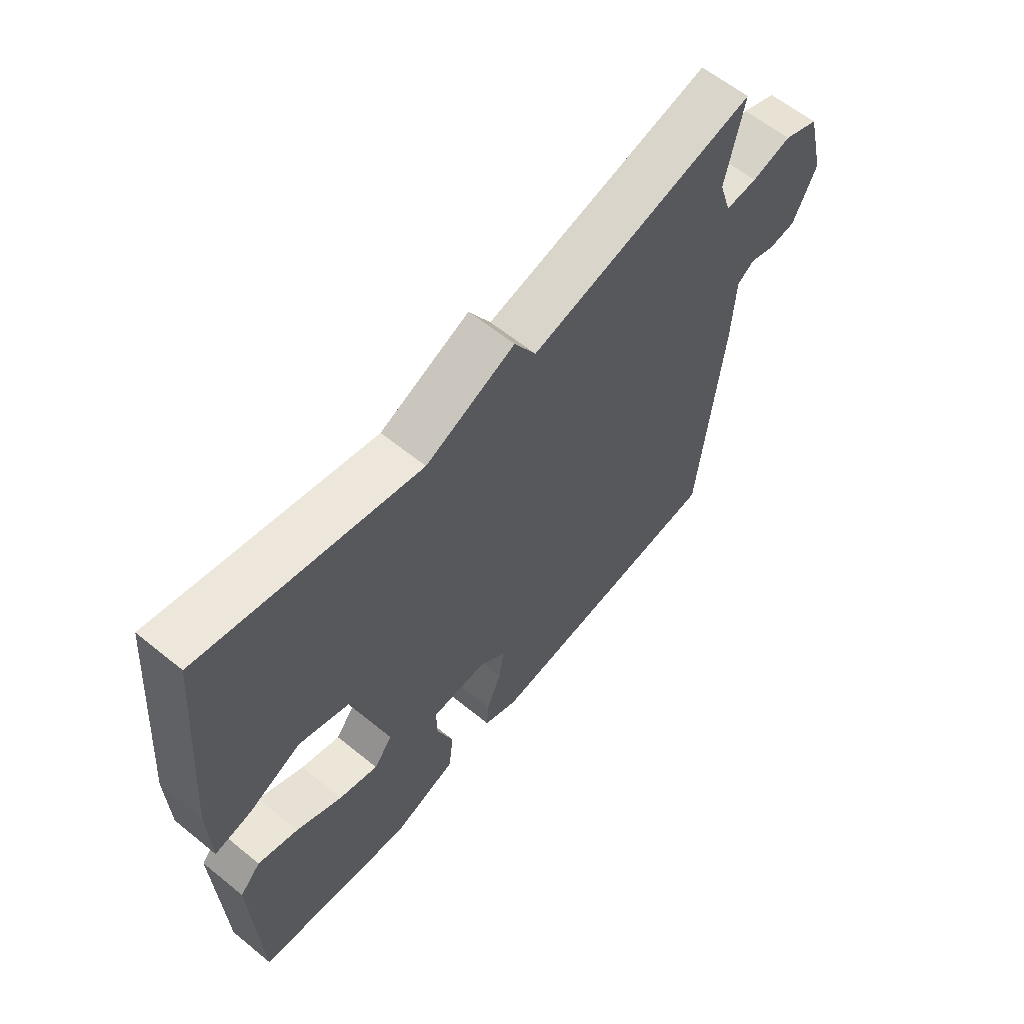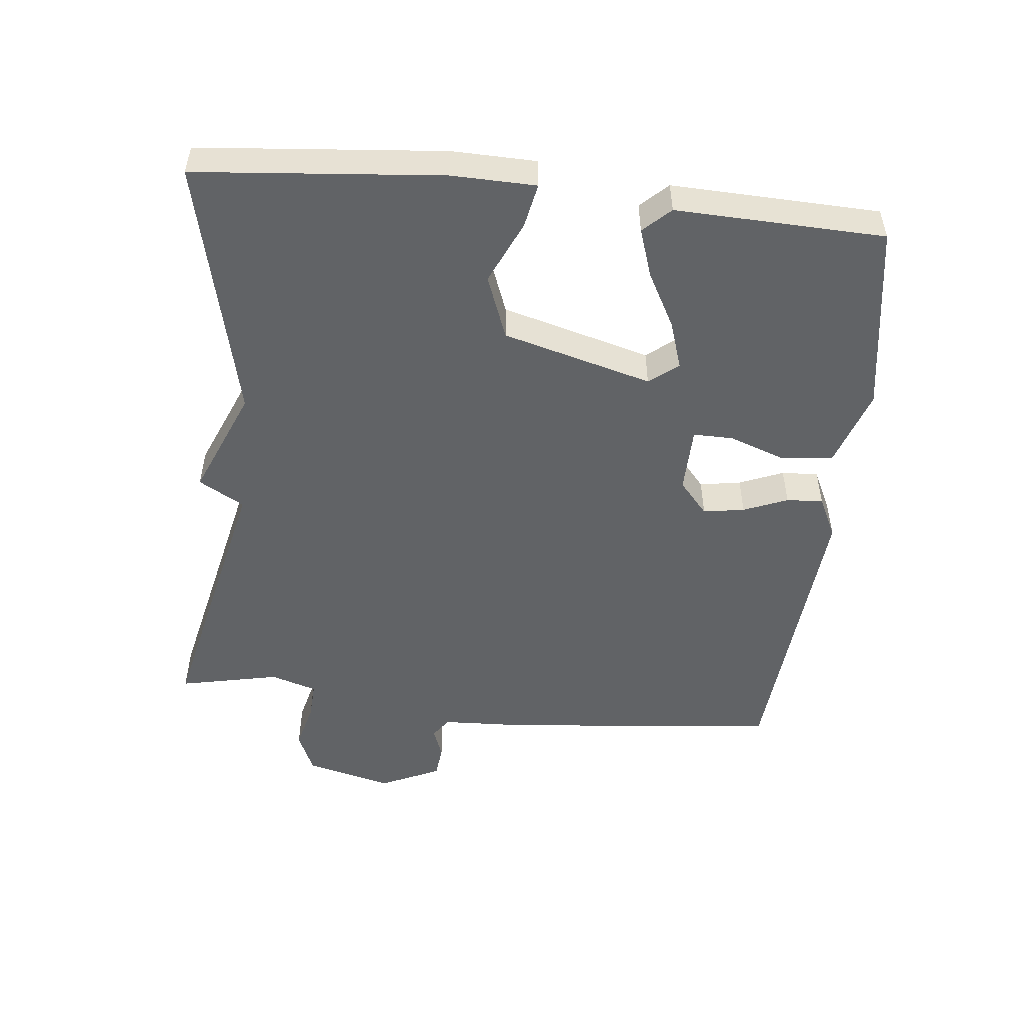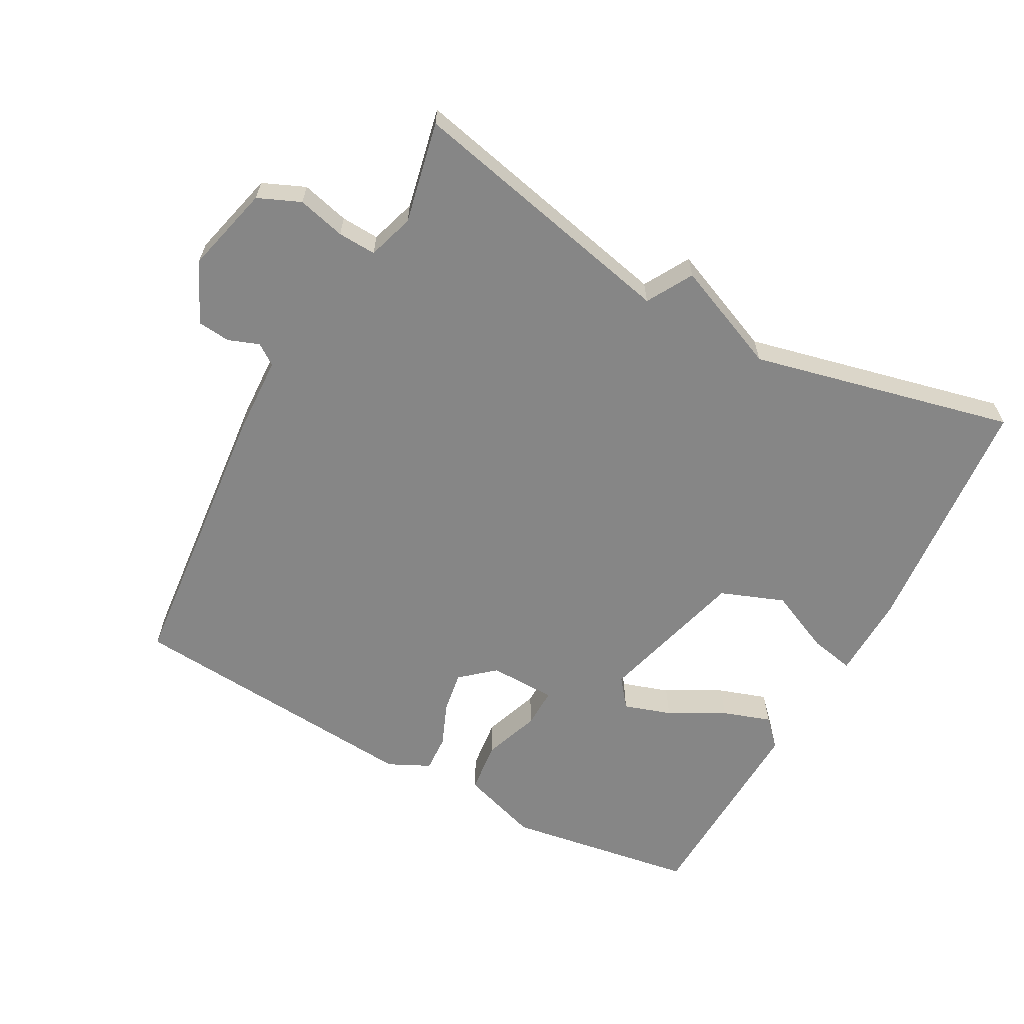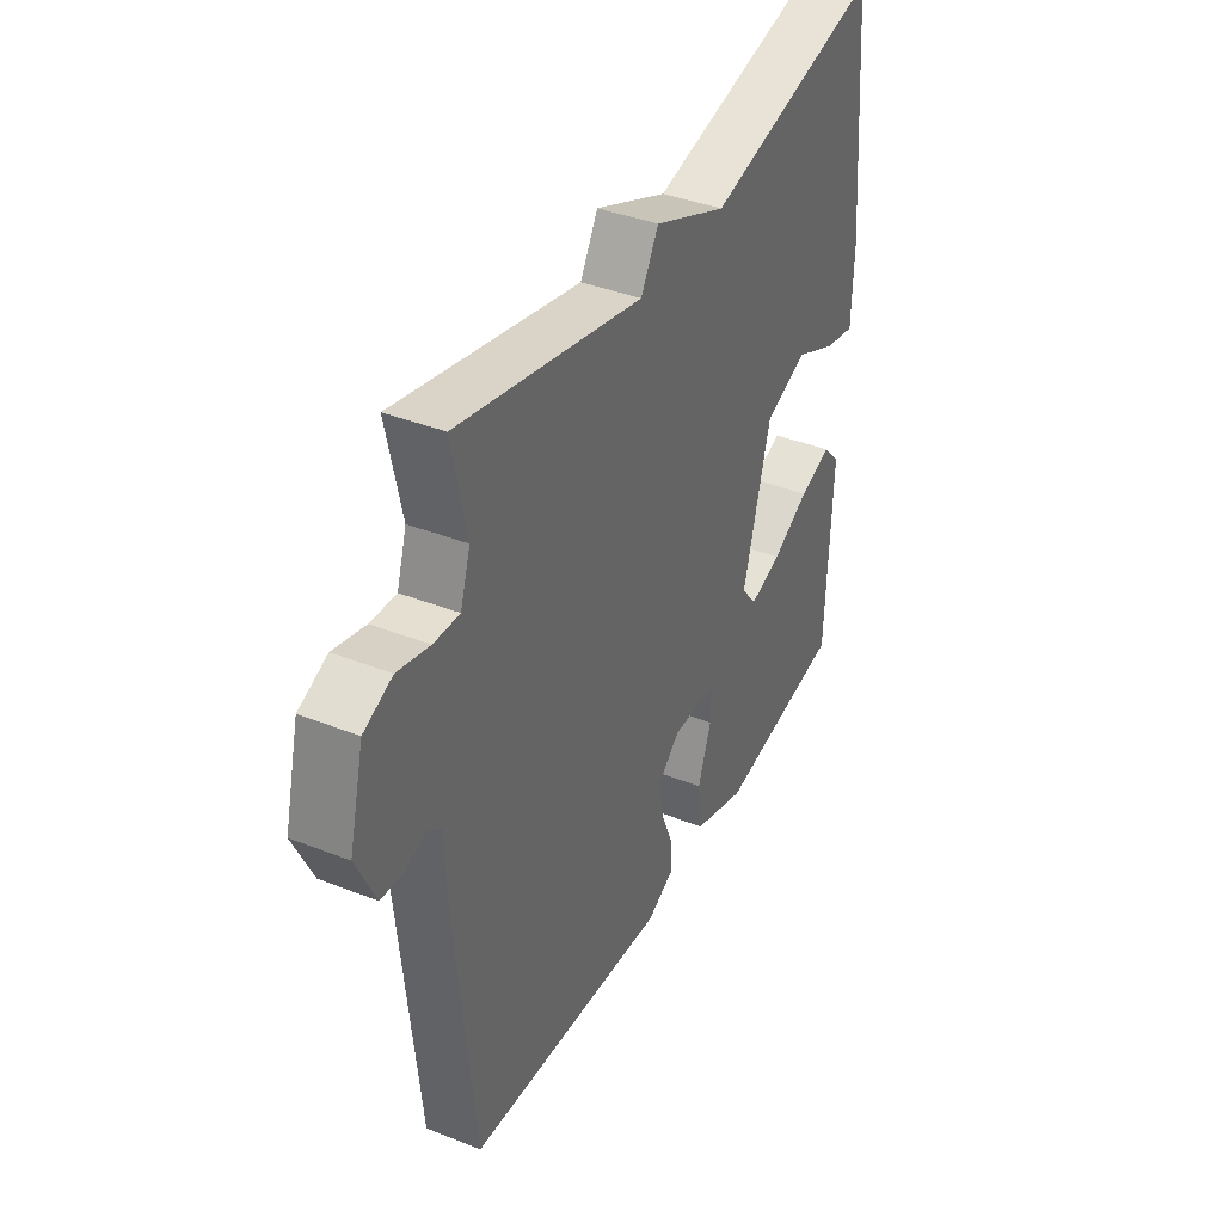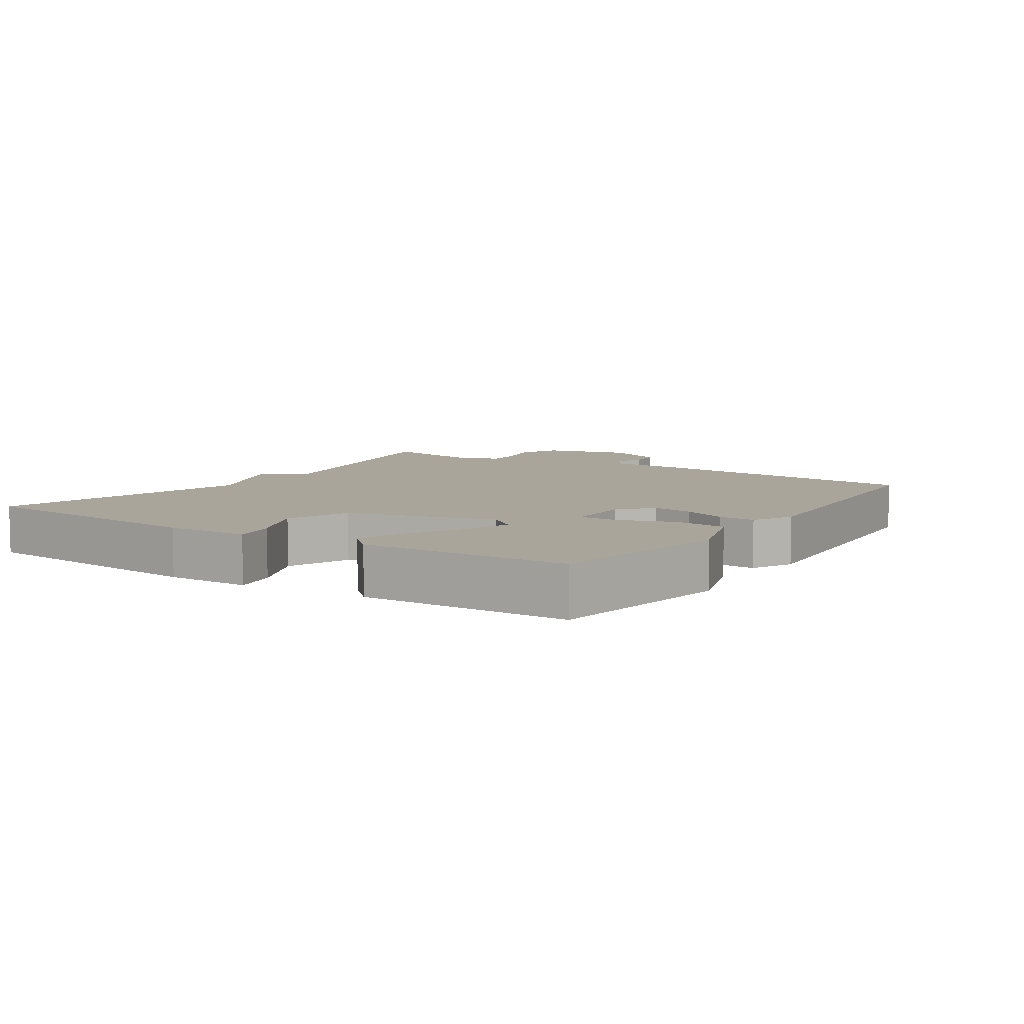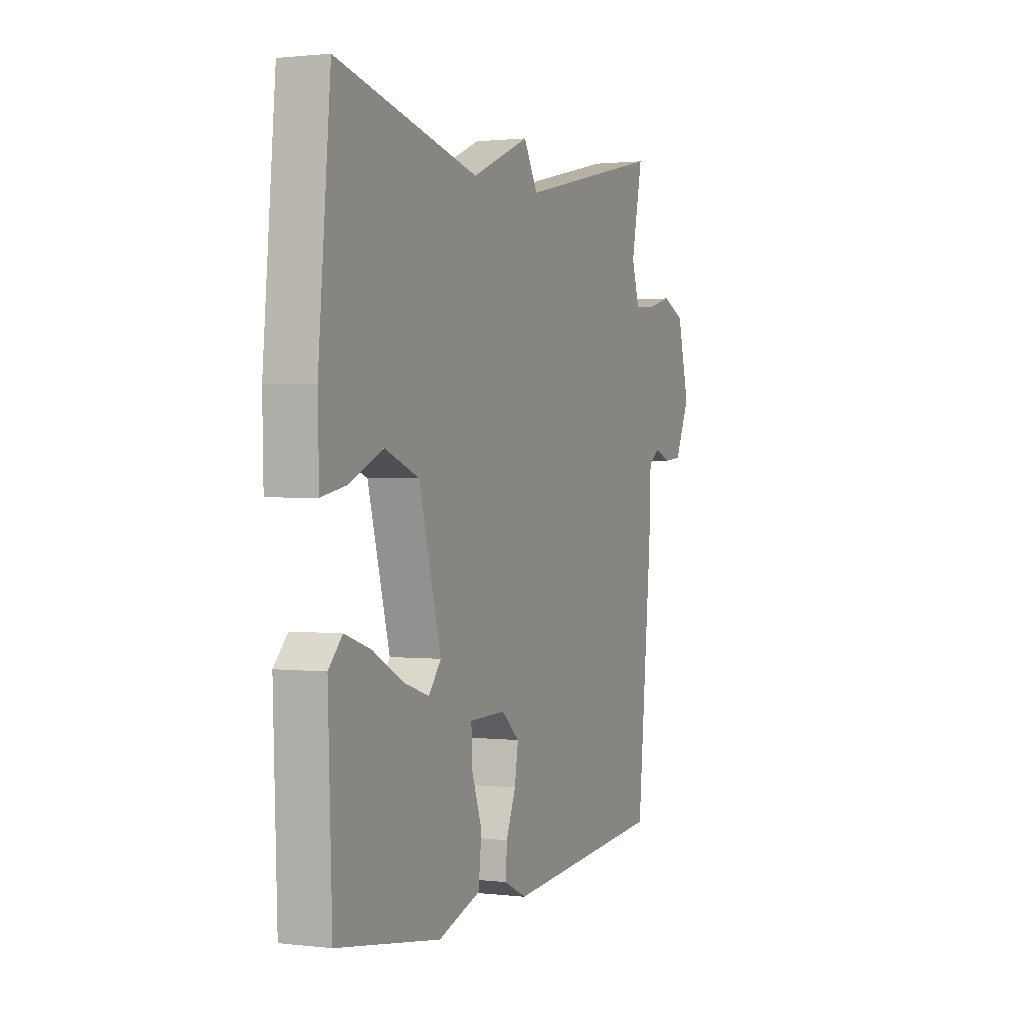
<metadata>
{"format":"obj","ext":"obj","renderer":"f3d","projection":"perspective","resolution":1024,"background":"white","views":[{"elev":61.3,"azim":129.6,"up":"+Z"},{"elev":-50.8,"azim":84.0,"up":"+Y"},{"elev":-62.2,"azim":-28.5,"up":"+Y"},{"elev":39.1,"azim":-63.8,"up":"+Z"},{"elev":7.5,"azim":123.7,"up":"+Y"},{"elev":1.2,"azim":113.3,"up":"+Z"}]}
</metadata>
<code>
v -0.5 0.07 -0.5
v -0.541 0.07 -0.079
v -0.546 0.07 0.043
v -0.577 0.07 0.065
v -0.623 0.07 0.048
v -0.672 0.07 0.053
v -0.714 0.07 0.144
v -0.681 0.07 0.274
v -0.618 0.07 0.301
v -0.547 0.07 0.283
v -0.49 0.07 0.28
v -0.468 0.07 0.349
v -0.5 0.07 0.5
v -0.092 0.07 0.409
v -0.053 0.07 0.477
v 0.108 0.07 0.409
v 0.5 0.07 0.5
v 0.533 0.07 0.132
v 0.53 0.07 0.006
v 0.464 0.07 0.019
v 0.369 0.07 0.062
v 0.274 0.07 0.026
v 0.213 0.07 -0.197
v 0.247 0.07 -0.24
v 0.318 0.07 -0.217
v 0.401 0.07 -0.172
v 0.473 0.07 -0.148
v 0.511 0.07 -0.188
v 0.5 0.07 -0.5
v 0.216 0.07 -0.544
v 0.099 0.07 -0.505
v 0.09 0.07 -0.427
v 0.12 0.07 -0.343
v 0.121 0.07 -0.283
v 0.021 0.07 -0.281
v -0.029 0.07 -0.324
v -0.019 0.07 -0.386
v 0.008 0.07 -0.452
v 0.011 0.07 -0.507
v -0.051 0.07 -0.537
v -0.5 0 -0.5
v -0.541 0 -0.079
v -0.546 0 0.043
v -0.577 0 0.065
v -0.623 0 0.048
v -0.672 0 0.053
v -0.714 0 0.144
v -0.681 0 0.274
v -0.618 0 0.301
v -0.547 0 0.283
v -0.49 0 0.28
v -0.468 0 0.349
v -0.5 0 0.5
v -0.092 0 0.409
v -0.053 0 0.477
v 0.108 0 0.409
v 0.5 0 0.5
v 0.533 0 0.132
v 0.53 0 0.006
v 0.464 0 0.019
v 0.369 0 0.062
v 0.274 0 0.026
v 0.213 0 -0.197
v 0.247 0 -0.24
v 0.318 0 -0.217
v 0.401 0 -0.172
v 0.473 0 -0.148
v 0.511 0 -0.188
v 0.5 0 -0.5
v 0.216 0 -0.544
v 0.099 0 -0.505
v 0.09 0 -0.427
v 0.12 0 -0.343
v 0.121 0 -0.283
v 0.021 0 -0.281
v -0.029 0 -0.324
v -0.019 0 -0.386
v 0.008 0 -0.452
v 0.011 0 -0.507
v -0.051 0 -0.537
f 1 2 3
f 40 1 3
f 39 40 3
f 38 39 3
f 37 38 3
f 36 37 3
f 35 36 3
f 34 35 3 4
f 31 32 33
f 30 31 33
f 29 30 33
f 28 29 33
f 27 28 33
f 26 27 33
f 25 26 33
f 24 25 33 34
f 23 24 34 4
f 19 20 21
f 18 19 21
f 17 18 21
f 16 17 21
f 16 21 22
f 15 16 22
f 14 15 22
f 14 22 23
f 13 14 23
f 12 13 23
f 8 9 10
f 7 8 10
f 6 7 10
f 5 6 10
f 4 5 10
f 4 10 11
f 23 4 11
f 11 12 23
f 43 42 41
f 43 41 80
f 43 80 79
f 43 79 78
f 43 78 77
f 43 77 76
f 43 76 75
f 44 43 75 74
f 73 72 71
f 73 71 70
f 73 70 69
f 73 69 68
f 73 68 67
f 73 67 66
f 73 66 65
f 74 73 65 64
f 44 74 64 63
f 61 60 59
f 61 59 58
f 61 58 57
f 61 57 56
f 62 61 56
f 62 56 55
f 62 55 54
f 63 62 54
f 63 54 53
f 63 53 52
f 50 49 48
f 50 48 47
f 50 47 46
f 50 46 45
f 50 45 44
f 51 50 44
f 51 44 63
f 63 52 51
f 1 41 42 2
f 2 42 43 3
f 3 43 44 4
f 4 44 45 5
f 5 45 46 6
f 6 46 47 7
f 7 47 48 8
f 8 48 49 9
f 9 49 50 10
f 10 50 51 11
f 11 51 52 12
f 12 52 53 13
f 13 53 54 14
f 14 54 55 15
f 15 55 56 16
f 16 56 57 17
f 17 57 58 18
f 18 58 59 19
f 19 59 60 20
f 20 60 61 21
f 21 61 62 22
f 22 62 63 23
f 23 63 64 24
f 24 64 65 25
f 25 65 66 26
f 26 66 67 27
f 27 67 68 28
f 28 68 69 29
f 29 69 70 30
f 30 70 71 31
f 31 71 72 32
f 32 72 73 33
f 33 73 74 34
f 34 74 75 35
f 35 75 76 36
f 36 76 77 37
f 37 77 78 38
f 38 78 79 39
f 39 79 80 40
f 40 80 41 1

</code>
